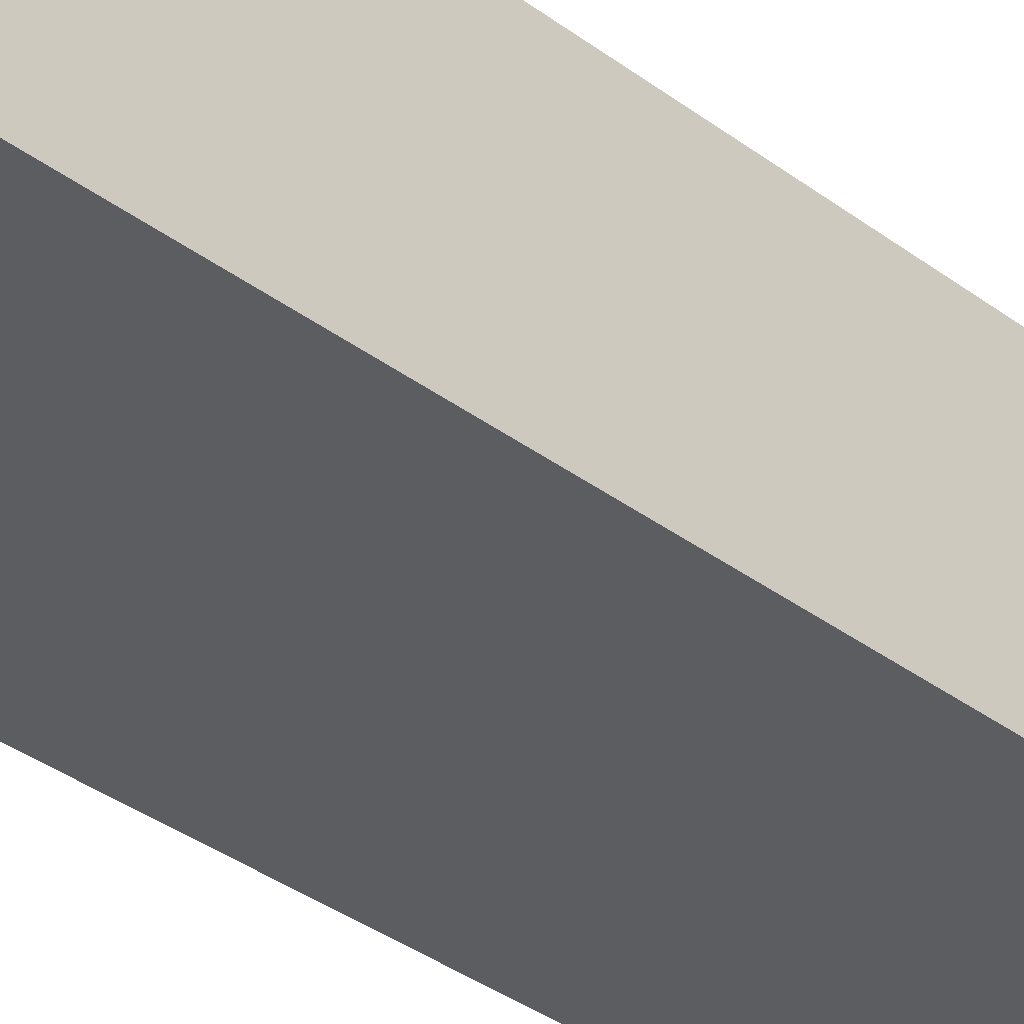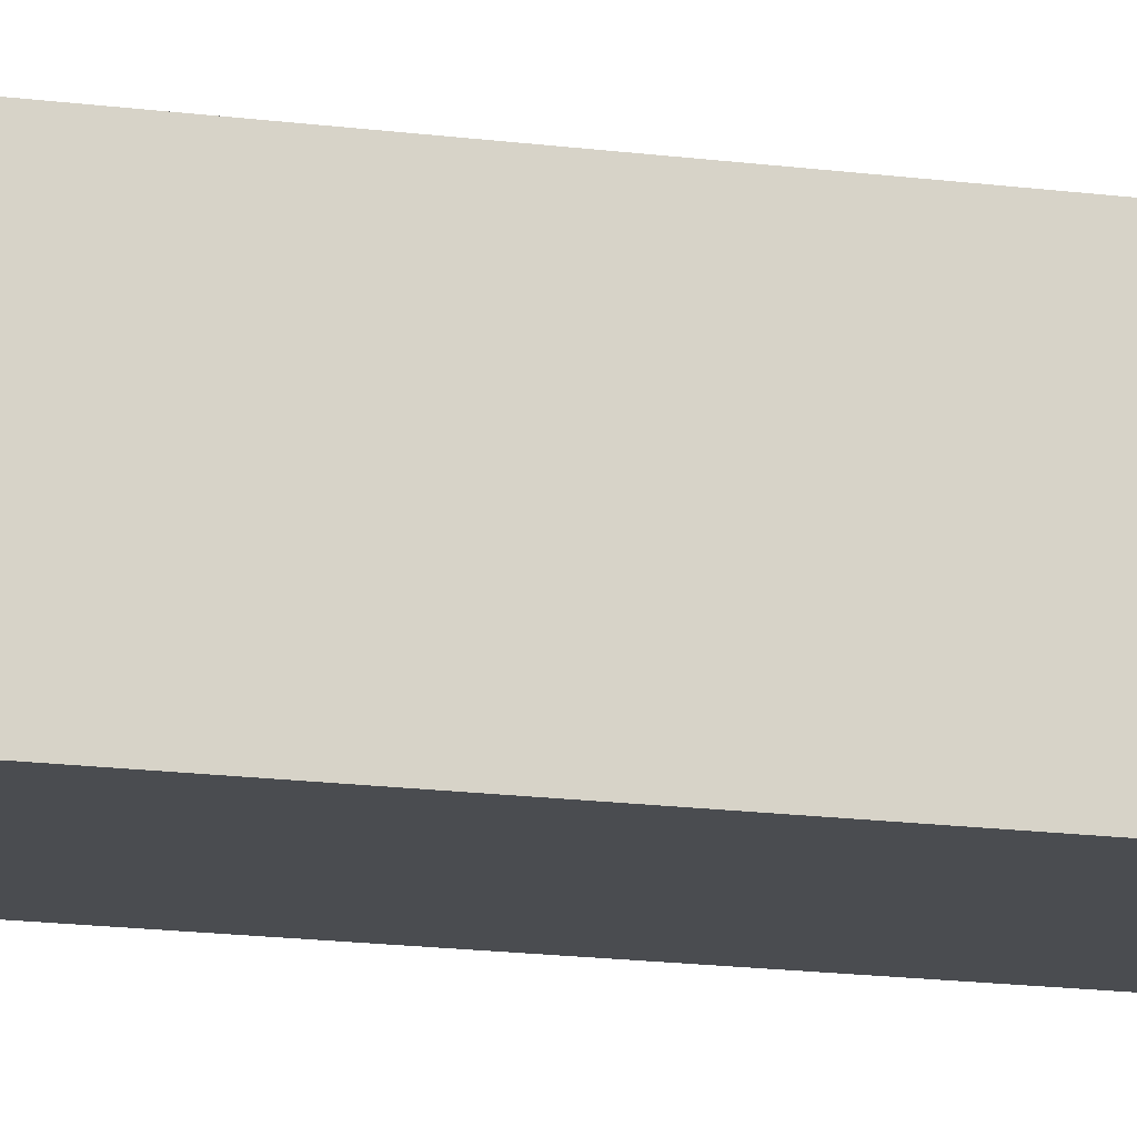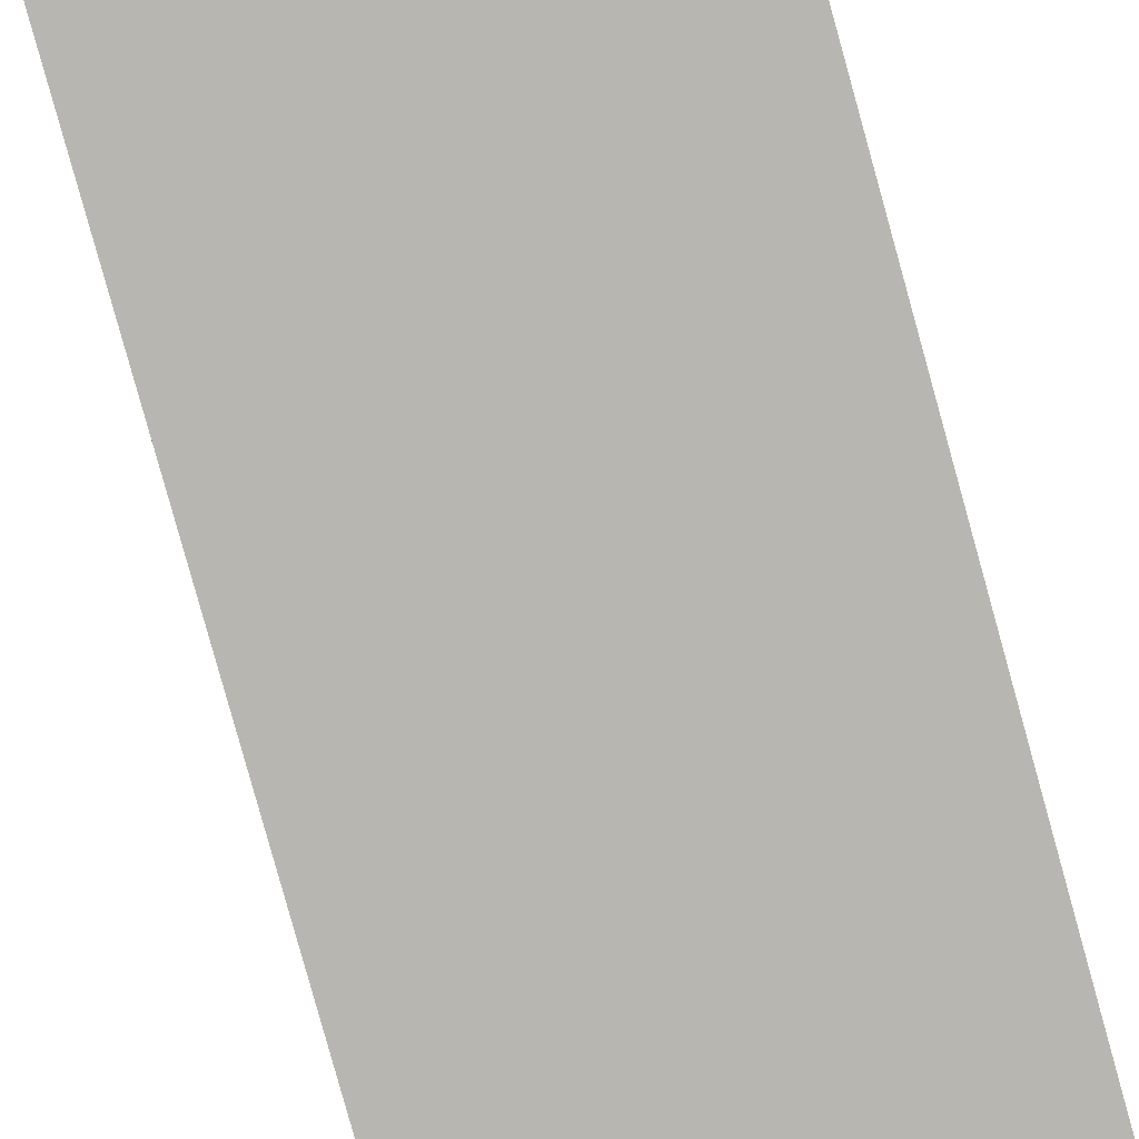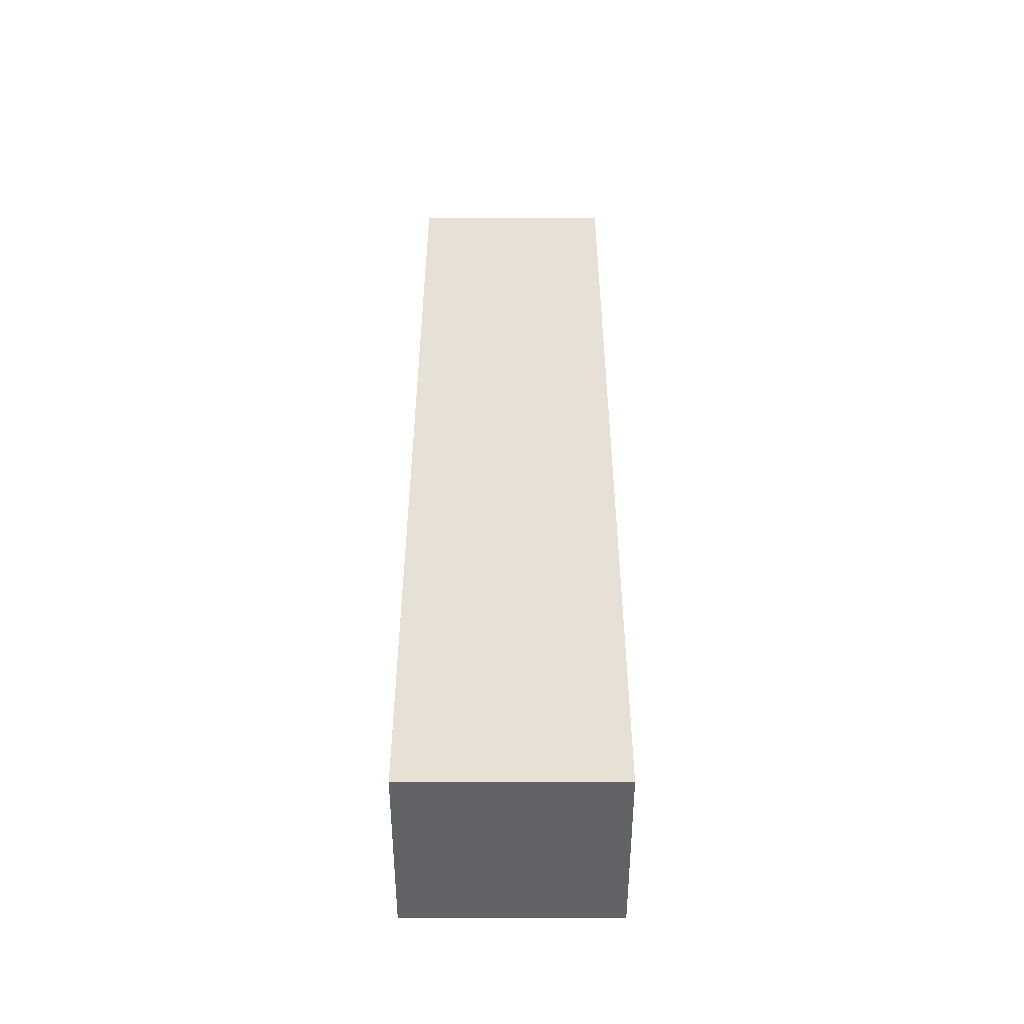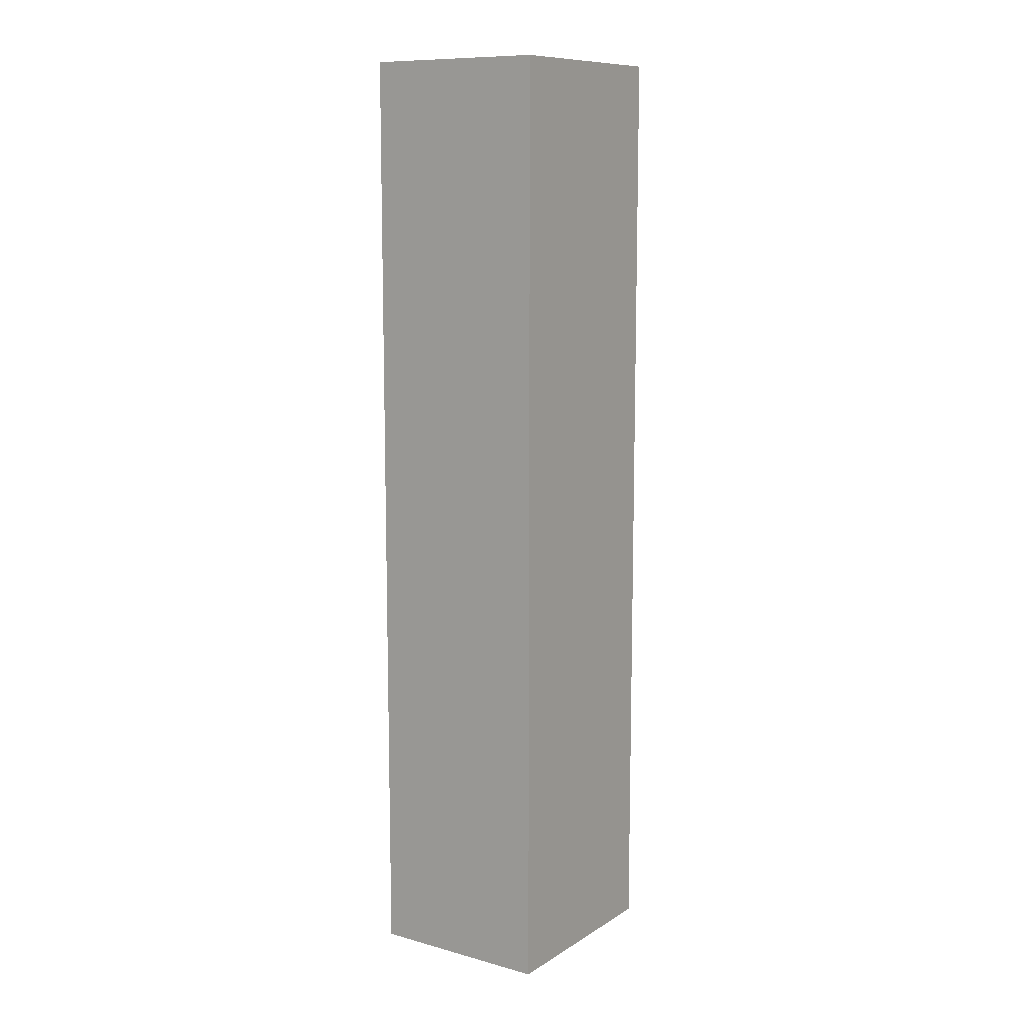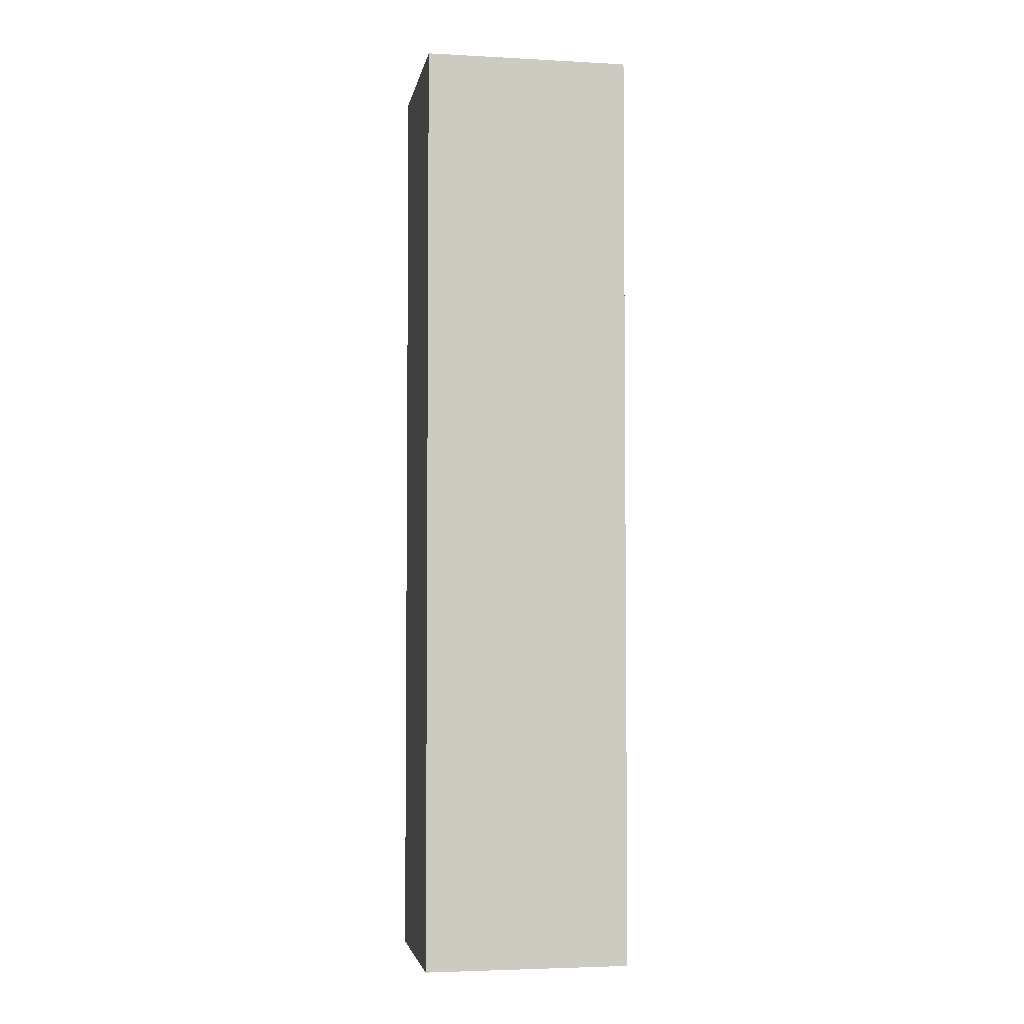
<metadata>
{"format":"obj","ext":"obj","renderer":"f3d","projection":"perspective","resolution":1024,"background":"white","views":[{"elev":-32.7,"azim":-136.8,"up":"+Z"},{"elev":-20.4,"azim":77.7,"up":"+Z"},{"elev":-79.3,"azim":-164.6,"up":"+Z"},{"elev":-50.6,"azim":5.9,"up":"+Y"},{"elev":10.5,"azim":130.1,"up":"+Y"},{"elev":-3.9,"azim":-4.1,"up":"+Y"}]}
</metadata>
<code>
v  0.221 11.14 2.153
v  2.446 11.14 -0.251
v  0 11.14 6.821e-16
v  2.668 11.14 1.902
v  0 0 0
v  0.221 -1.318e-16 2.153
v  2.668 -1.165e-16 1.902
v  2.446 1.537e-17 -0.251
g defaultobject
f 1 2 3
f 2 1 4
f 5 1 3
f 1 5 6
f 6 4 1
f 4 6 7
f 7 2 4
f 2 7 8
f 8 3 2
f 3 8 5
f 8 6 5
f 6 8 7

</code>
